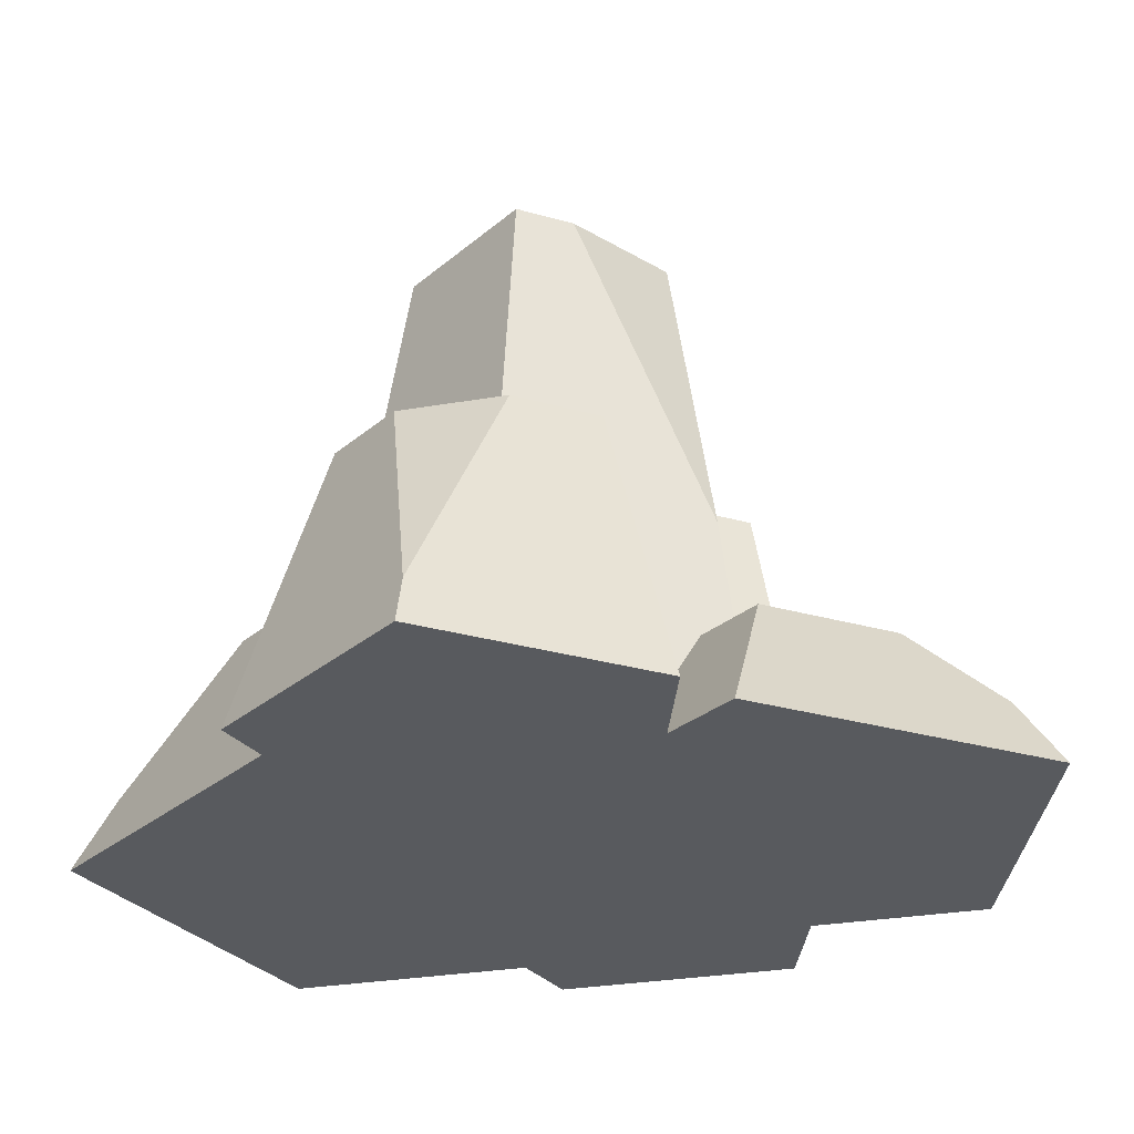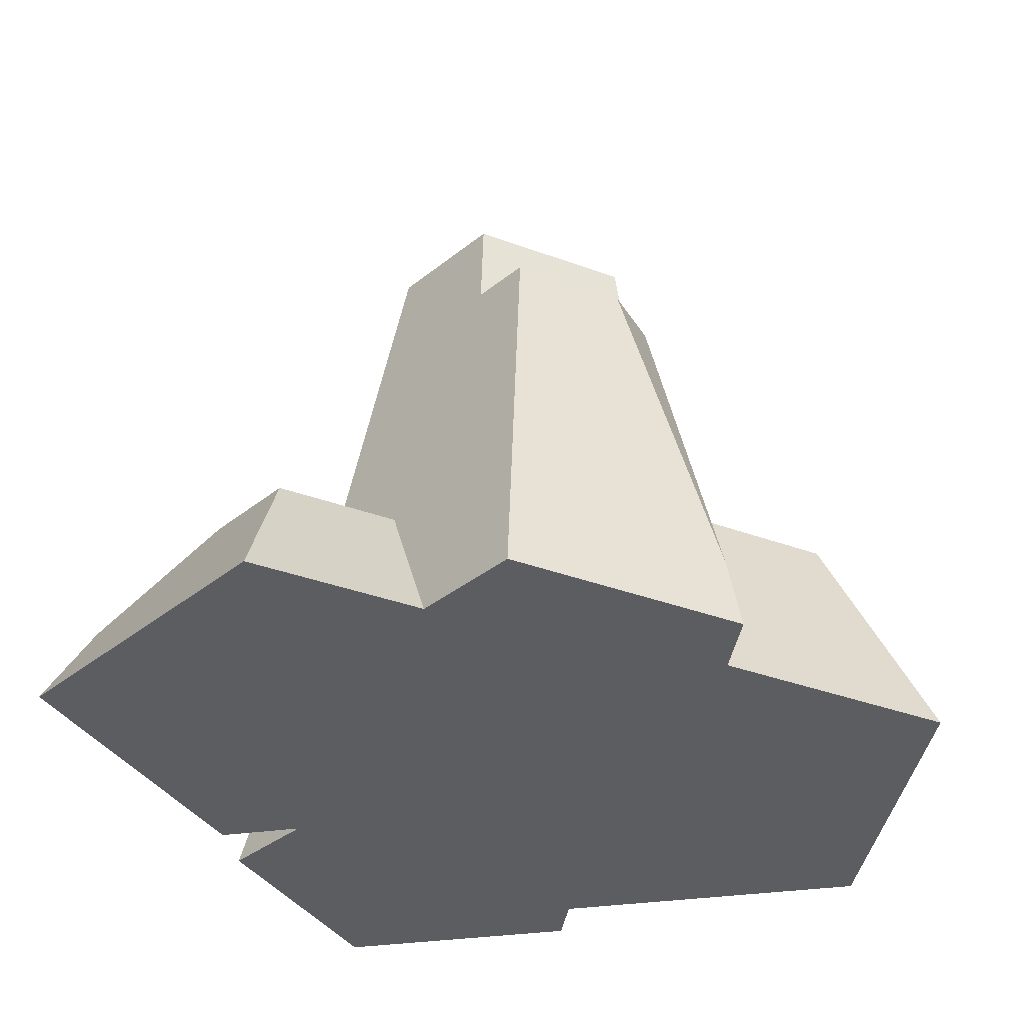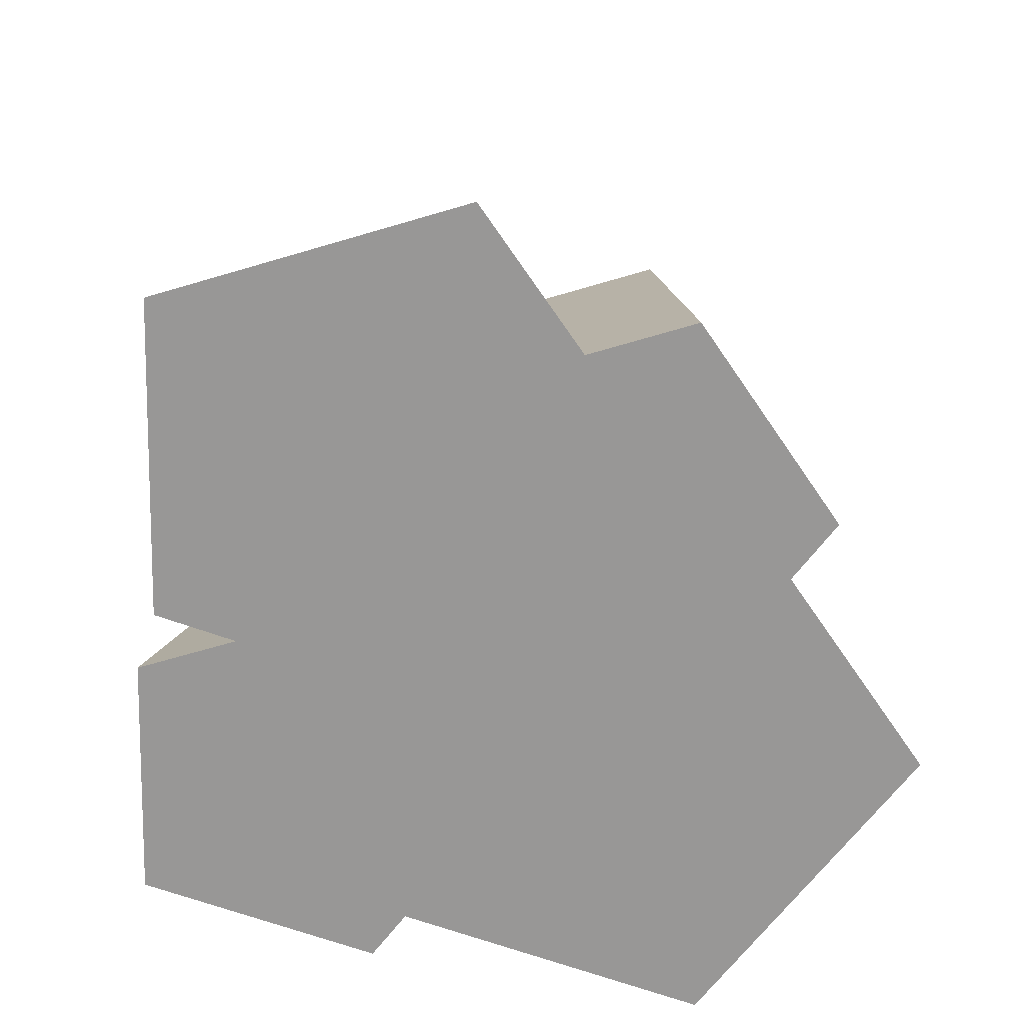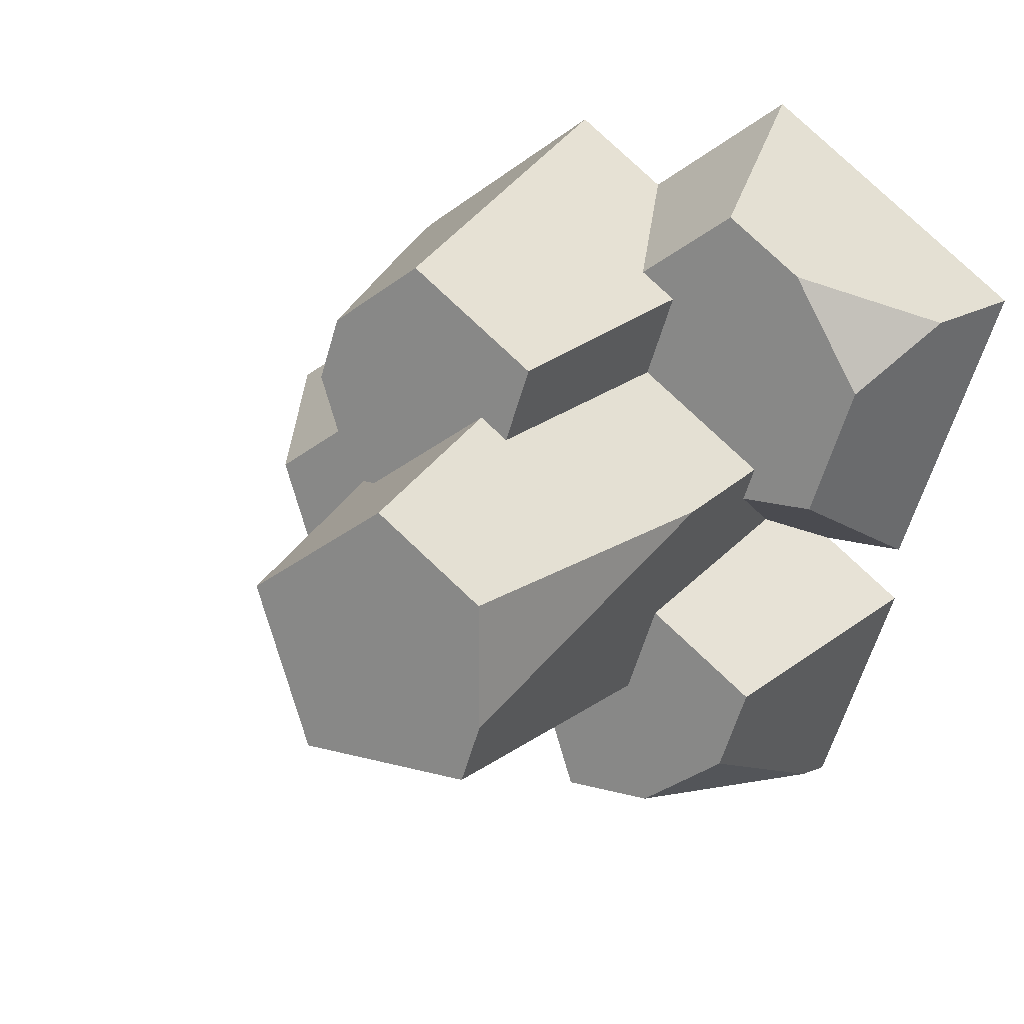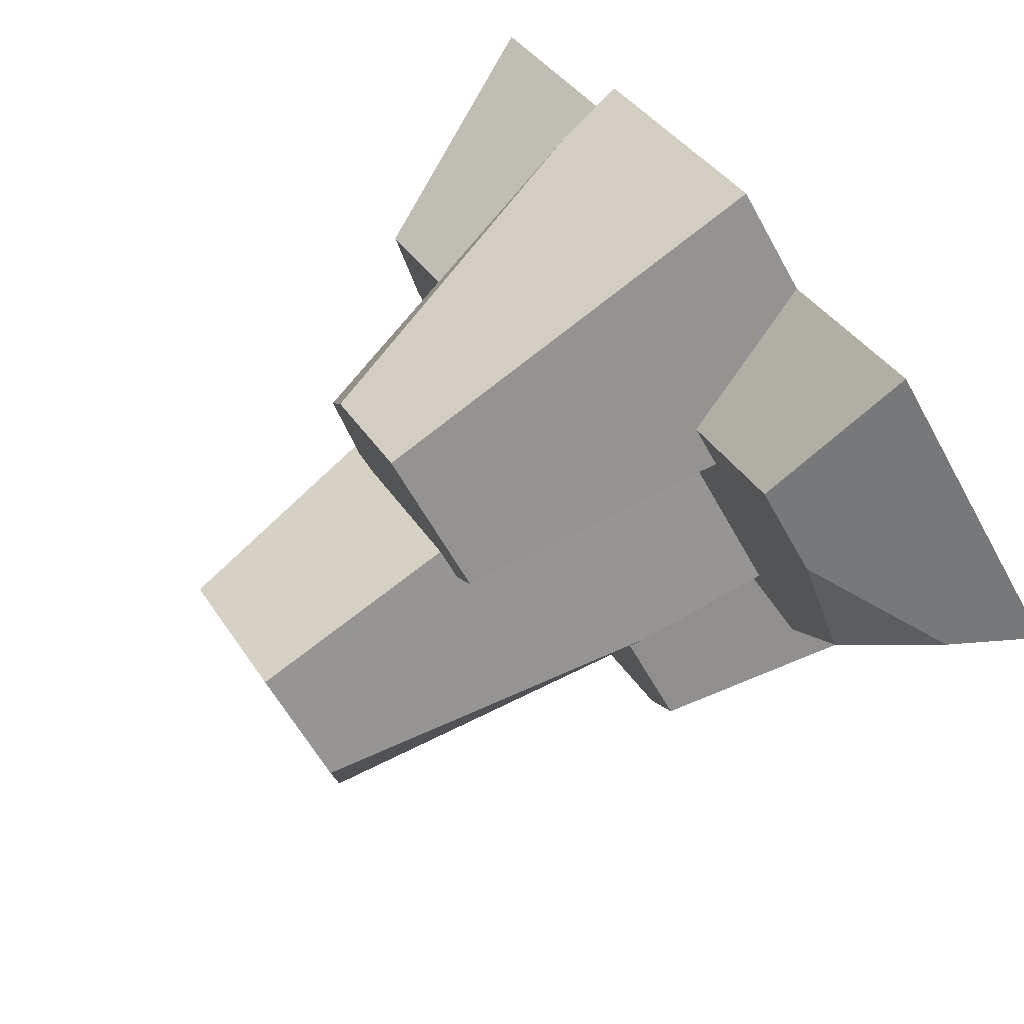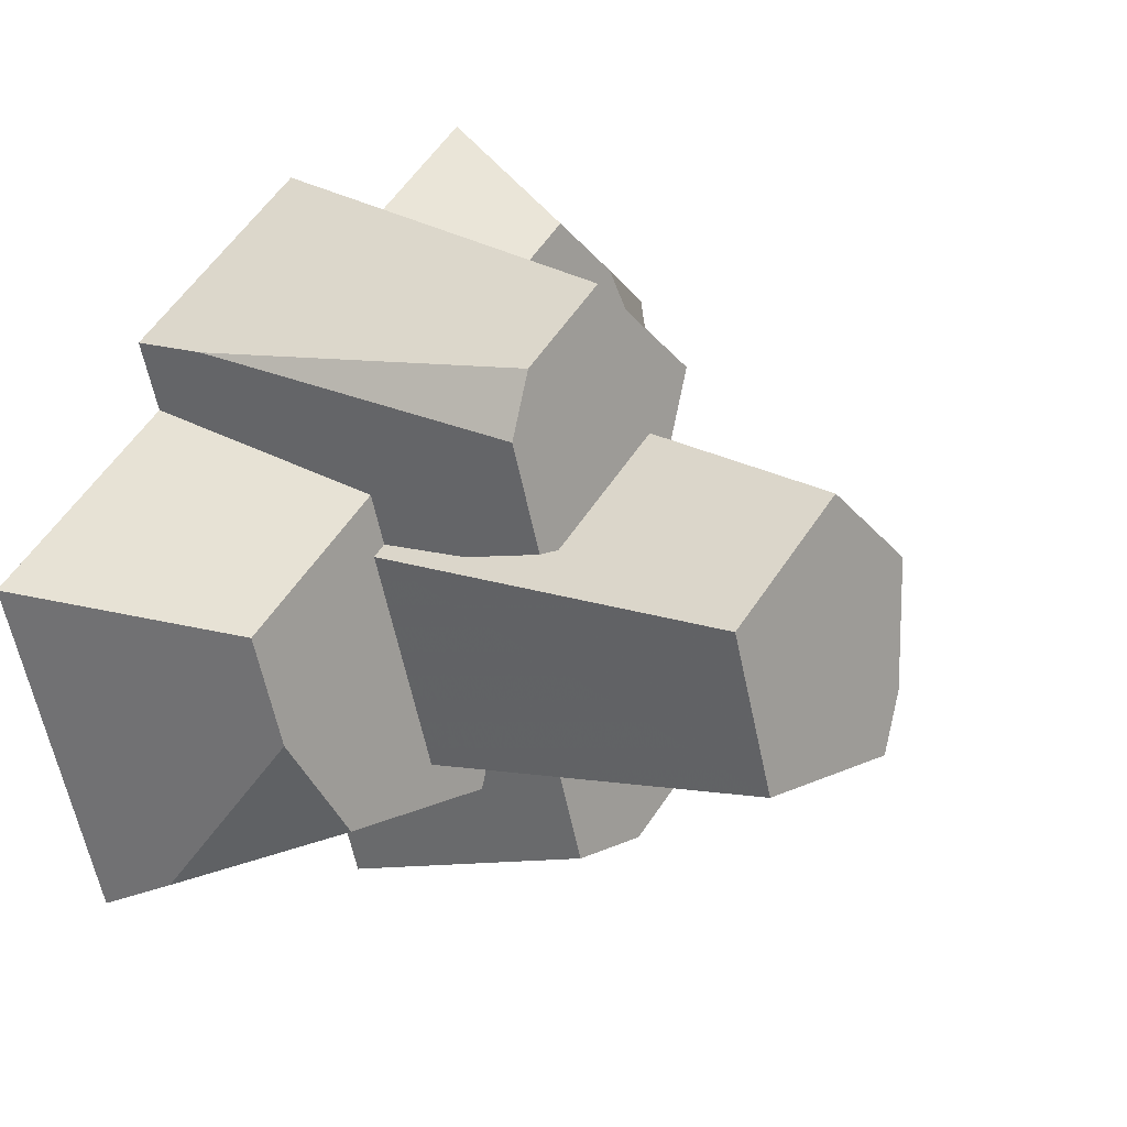
<metadata>
{"format":"obj","ext":"obj","renderer":"f3d","projection":"perspective","resolution":1024,"background":"white","views":[{"elev":-30.6,"azim":-130.1,"up":"+Y"},{"elev":-36.2,"azim":10.2,"up":"+Y"},{"elev":-68.3,"azim":-19.6,"up":"+Y"},{"elev":21.3,"azim":-154.4,"up":"+Z"},{"elev":78.8,"azim":-126.1,"up":"+Z"},{"elev":13.4,"azim":132.9,"up":"+Z"}]}
</metadata>
<code>
v 0.2695 0.1724 0.4896
v 0.2562 0.1724 0.5305
v 0.1827 0.1724 0.4896
v 0.2114 0.1724 0.7844
v 0.1316 0.1724 0.6469
v 0.2992 0.1724 0.8482
v 0.371 0.1724 0.7366
v 0.4033 0.1724 0.6373
v 0.4119 0.1724 0.7663
v 0.4535 0.4767 0.6369
v 0.425 0.4767 0.7245
v 0.4852 0.4767 0.6599
v 0.4852 0.7276 0.6294
v 0.3653 0.7276 0.5423
v 0.2762 0.3289 0.526
v 0.7015 0.2717 0.5276
v 0.6862 0.2717 0.5388
v 0.6433 0.7276 0.5145
v 0.6687 0.3777 0.5386
v 0.6292 0.4767 0.5553
v 0.1155 0 0.3151
v 0.2 0.3289 0.2961
v 0.2108 0 0.3843
v 0.2787 0.05764 0.4195
v 0.3221 0.3289 0.3847
v 0.356 0.3289 0.2802
v 0.3875 0.7276 0.3286
v 0.3653 0.7276 0.3969
v 0.504 0.2219 0.2672
v 0.5229 0.2717 0.2733
v 0.4827 0.3289 0.2802
v 0.6189 0.2717 0.2733
v 0.5829 0.7276 0.3286
v 0.4851 0 0.04653
v 0.5052 0 0.1084
v 0.4329 0.3289 0.1269
v 0.4941 0.1128 0.1569
v 0.5689 0 0.9094
v 0.4644 0 0.8335
v 0.5689 0.4767 0.829
v 0.1143 0 0.3843
v 0.3302 0.3289 0.1269
v 0.2318 0.3289 0.1984
v 0.2028 0 0.04653
v 0.2114 0.05458 0.05987
v 0.6579 0.4767 0.5553
v 0.7973 0 0.7435
v 0.7821 0.08618 0.74
v 0.6743 0.4767 0.7525
v 0.2992 0 0.9535
v 0.6981 0.4767 0.6792
v 0.7049 0.2717 0.5964
v 0.7717 0 0.6647
v 0 0 0.7361
v 0.05536 0.08618 0.7236
v 0.8731 0 0.1084
v 1 0 0.4988
v 0.8771 0.2717 0.4713
v 0.5385 0.2717 0.2253
v 0.8359 0.2717 0.3445
v 0.7426 0.2717 0.2253
v 0.849 0.08618 0.1454
g rockLarge
f 3 2 1
f 2 3 4
f 4 3 5
f 6 2 4
f 7 2 6
f 2 7 8
f 6 9 7
f 8 11 10
f 11 8 7
f 13 10 12
f 14 10 13
f 15 10 14
f 15 8 10
f 8 15 2
f 18 17 16
f 17 18 19
f 19 18 20
f 20 18 12
f 12 18 13
f 23 22 21
f 22 23 24
f 22 24 25
f 25 27 26
f 27 25 28
f 28 25 24
f 28 24 15
f 15 24 1
f 15 1 2
f 31 30 29
f 30 31 32
f 32 31 33
f 33 31 26
f 33 26 27
f 36 35 34
f 35 36 37
f 37 36 31
f 37 31 29
f 33 16 32
f 16 33 18
f 40 39 38
f 39 40 9
f 11 9 40
f 9 11 7
f 41 24 23
f 24 41 3
f 24 3 1
f 36 26 31
f 26 36 42
f 26 42 25
f 25 42 43
f 25 43 22
f 45 34 44
f 34 45 36
f 36 45 42
f 21 45 44
f 45 21 43
f 43 21 22
f 46 19 20
f 48 38 47
f 38 48 40
f 40 48 49
f 9 50 39
f 50 9 6
f 46 49 51
f 49 46 40
f 40 46 20
f 40 20 12
f 40 12 11
f 11 12 10
f 46 17 19
f 17 46 52
f 52 46 51
f 52 51 53
f 53 51 47
f 47 51 48
f 6 54 50
f 54 6 55
f 55 6 4
f 54 3 41
f 3 54 5
f 5 54 55
f 33 13 18
f 13 33 27
f 13 27 14
f 14 27 28
f 38 53 47
f 35 53 38
f 56 53 35
f 53 56 57
f 35 38 39
f 35 39 34
f 34 39 44
f 44 39 50
f 44 50 23
f 54 23 50
f 23 54 41
f 44 23 21
f 58 53 57
f 53 58 52
f 29 59 37
f 59 29 30
f 60 52 58
f 52 60 61
f 52 61 16
f 16 61 32
f 32 61 59
f 32 59 30
f 17 52 16
f 42 45 43
f 14 28 15
f 55 4 5
f 37 56 35
f 56 37 62
f 62 37 61
f 61 37 59
f 62 57 56
f 57 62 60
f 57 60 58
f 60 62 61
f 49 48 51

</code>
